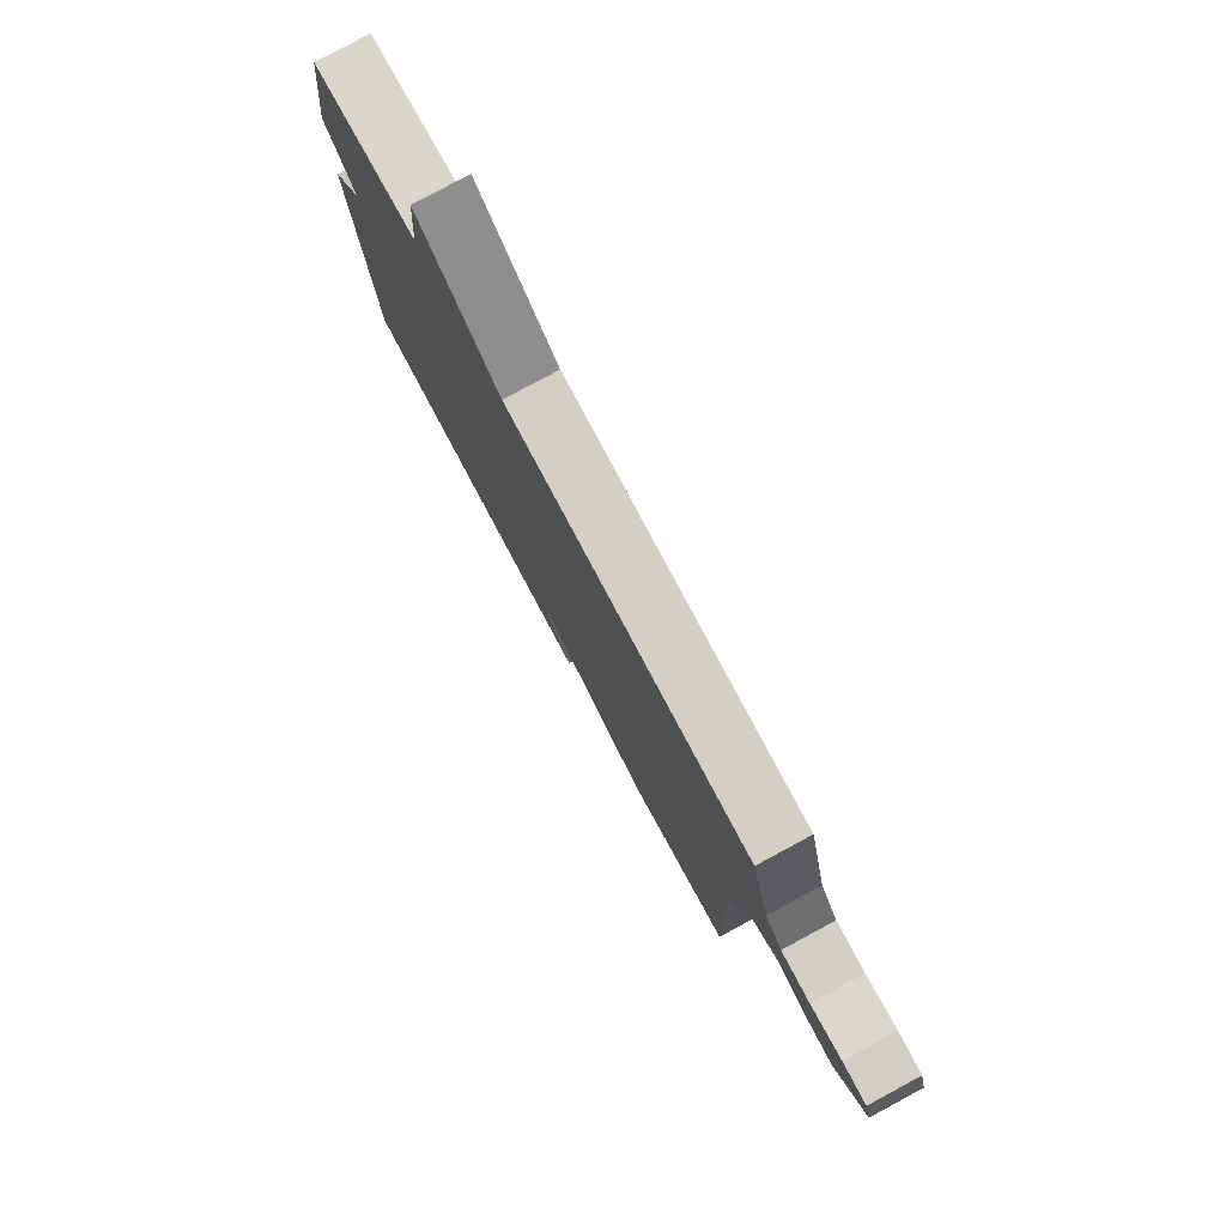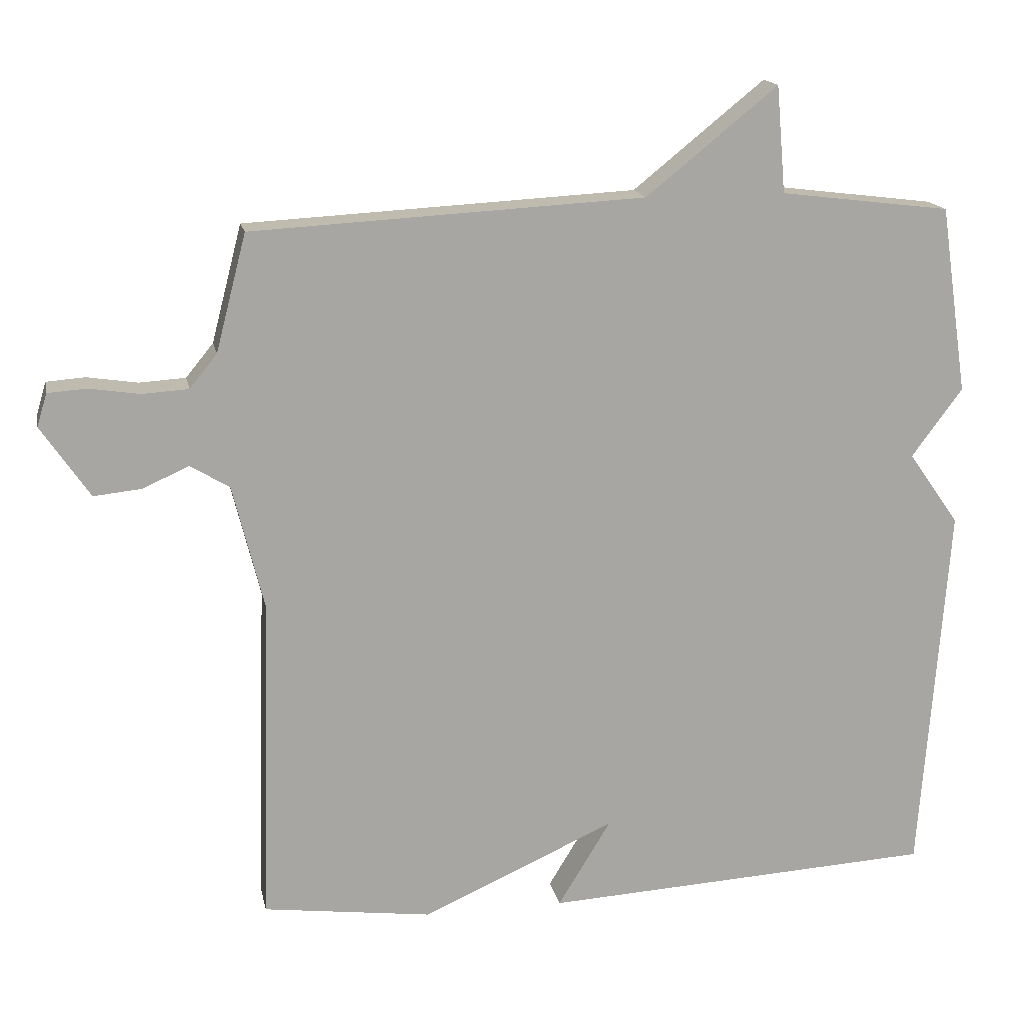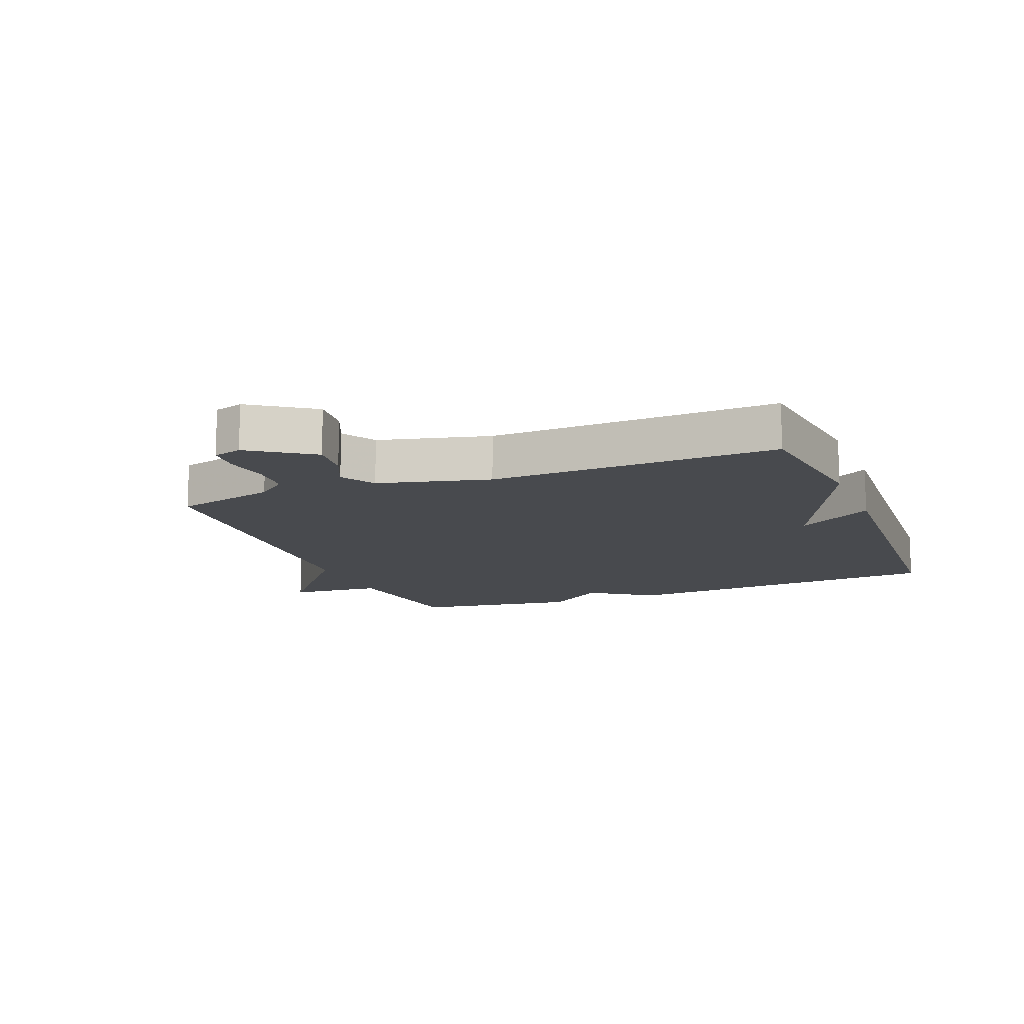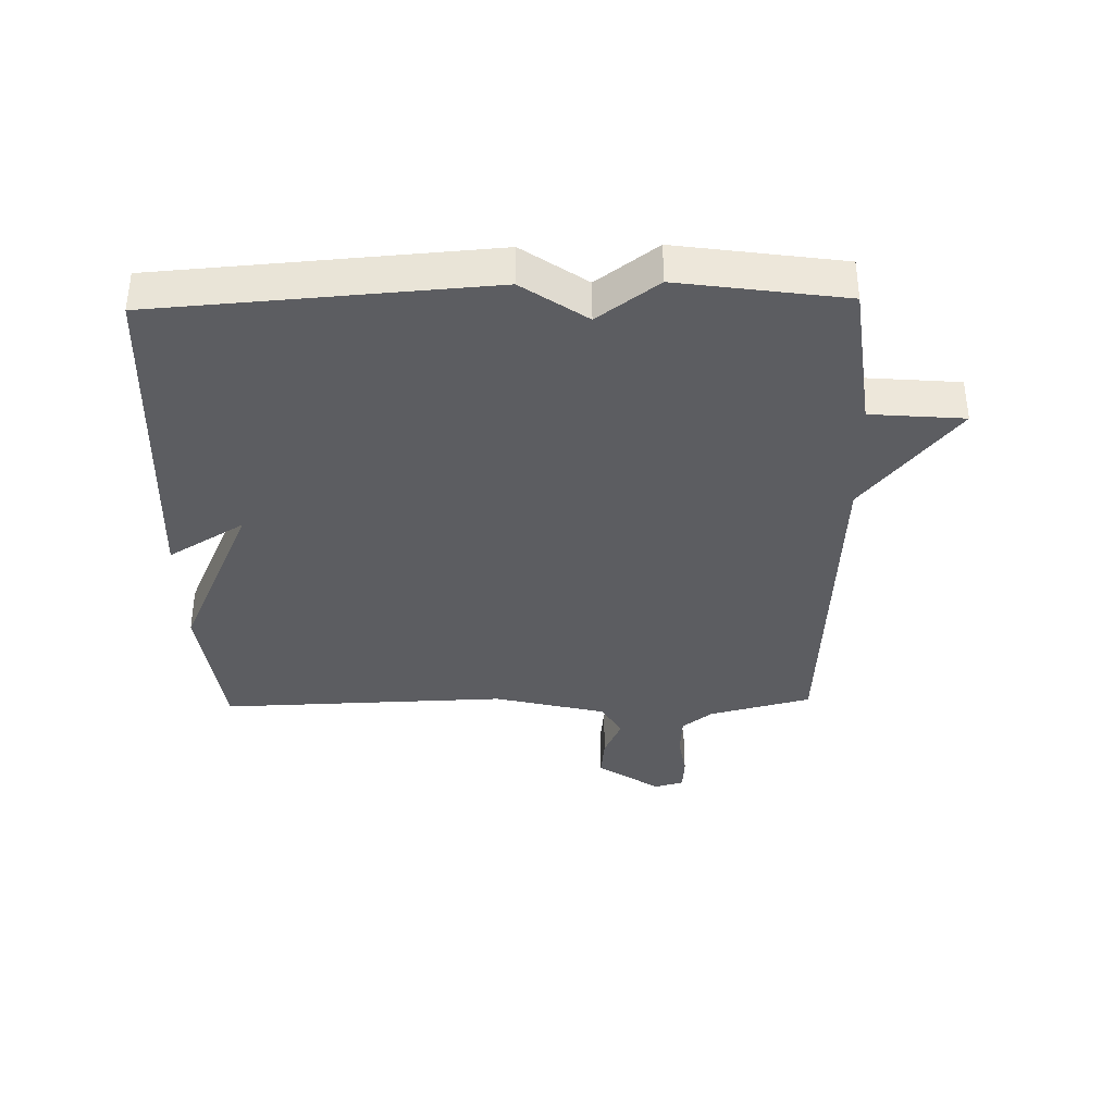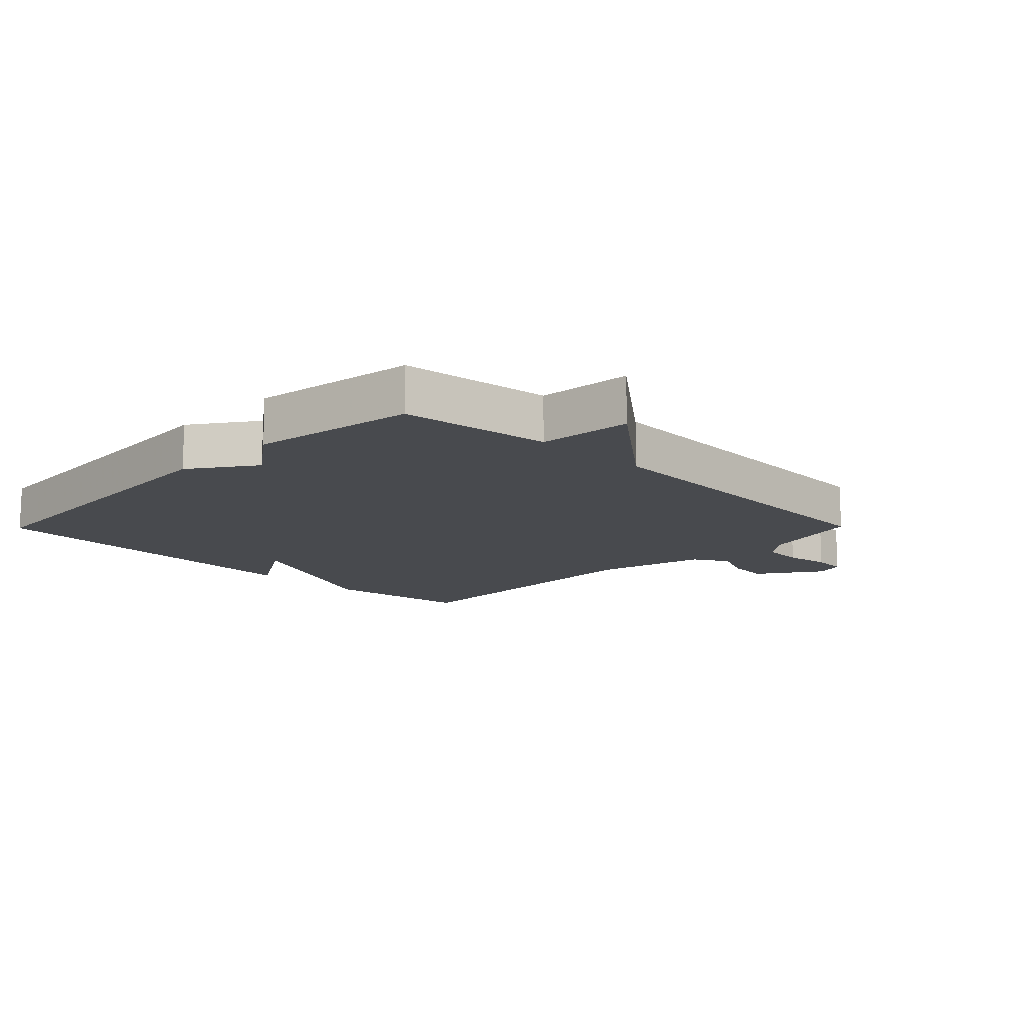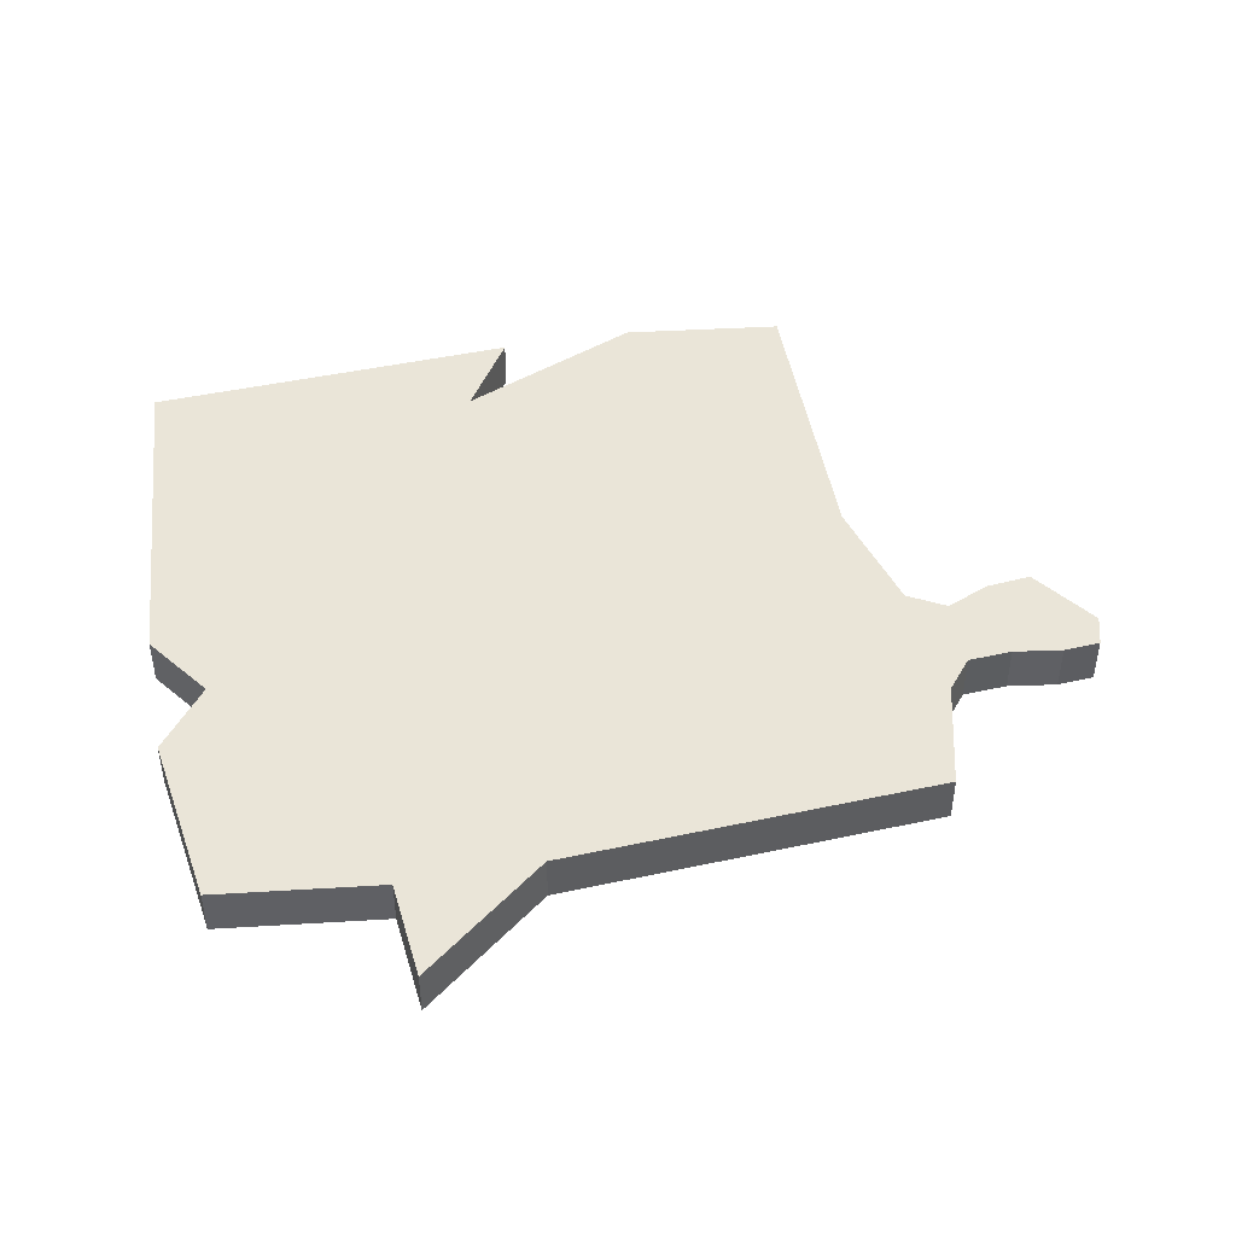
<metadata>
{"format":"obj","ext":"obj","renderer":"f3d","projection":"perspective","resolution":1024,"background":"white","views":[{"elev":79.4,"azim":61.7,"up":"+Z"},{"elev":16.1,"azim":168.7,"up":"+Z"},{"elev":-13.0,"azim":111.7,"up":"+Y"},{"elev":-36.6,"azim":-88.7,"up":"+Y"},{"elev":-13.2,"azim":-44.5,"up":"+Y"},{"elev":44.7,"azim":-11.1,"up":"+Y"}]}
</metadata>
<code>
v 0.5 0.07 0.5
v 0.543 0.07 0.334
v 0.582 0.07 0.286
v 0.648 0.07 0.282
v 0.72 0.07 0.293
v 0.775 0.07 0.289
v 0.789 0.07 0.242
v 0.72 0.07 0.141
v 0.652 0.07 0.148
v 0.587 0.07 0.177
v 0.531 0.07 0.144
v 0.486 0.07 -0.036
v 0.5 0.07 -0.5
v 0.259 0.07 -0.531
v -0.016 0.07 -0.408
v 0.059 0.07 -0.531
v -0.5 0.07 -0.5
v -0.539 0.07 0.034
v -0.467 0.07 0.137
v -0.539 0.07 0.234
v -0.5 0.07 0.5
v -0.258 0.07 0.53
v -0.245 0.07 0.681
v -0.058 0.07 0.53
v 0.5 0 0.5
v 0.543 0 0.334
v 0.582 0 0.286
v 0.648 0 0.282
v 0.72 0 0.293
v 0.775 0 0.289
v 0.789 0 0.242
v 0.72 0 0.141
v 0.652 0 0.148
v 0.587 0 0.177
v 0.531 0 0.144
v 0.486 0 -0.036
v 0.5 0 -0.5
v 0.259 0 -0.531
v -0.016 0 -0.408
v 0.059 0 -0.531
v -0.5 0 -0.5
v -0.539 0 0.034
v -0.467 0 0.137
v -0.539 0 0.234
v -0.5 0 0.5
v -0.258 0 0.53
v -0.245 0 0.681
v -0.058 0 0.53
f 22 23 24
f 24 1 2
f 22 24 2
f 21 22 2
f 20 21 2
f 19 20 2
f 17 18 19
f 16 17 19
f 15 16 19
f 14 15 19
f 13 14 19
f 12 13 19
f 11 12 19 2
f 10 11 2 3
f 8 9 10
f 7 8 10
f 6 7 10
f 5 6 10
f 4 5 10
f 3 4 10
f 48 47 46
f 26 25 48
f 26 48 46
f 26 46 45
f 26 45 44
f 26 44 43
f 43 42 41
f 43 41 40
f 43 40 39
f 43 39 38
f 43 38 37
f 43 37 36
f 26 43 36 35
f 27 26 35 34
f 34 33 32
f 34 32 31
f 34 31 30
f 34 30 29
f 34 29 28
f 34 28 27
f 1 25 26 2
f 2 26 27 3
f 3 27 28 4
f 4 28 29 5
f 5 29 30 6
f 6 30 31 7
f 7 31 32 8
f 8 32 33 9
f 9 33 34 10
f 10 34 35 11
f 11 35 36 12
f 12 36 37 13
f 13 37 38 14
f 14 38 39 15
f 15 39 40 16
f 16 40 41 17
f 17 41 42 18
f 18 42 43 19
f 19 43 44 20
f 20 44 45 21
f 21 45 46 22
f 22 46 47 23
f 23 47 48 24
f 24 48 25 1

</code>
